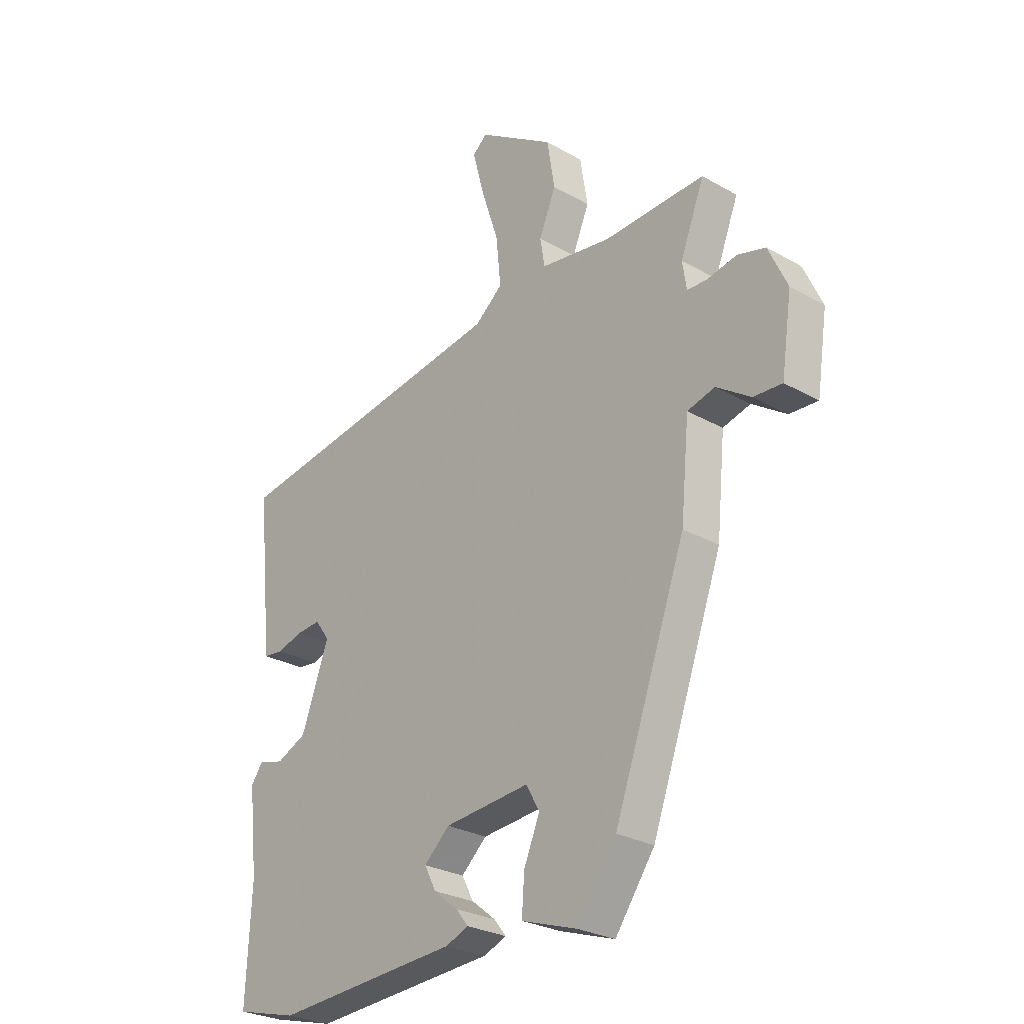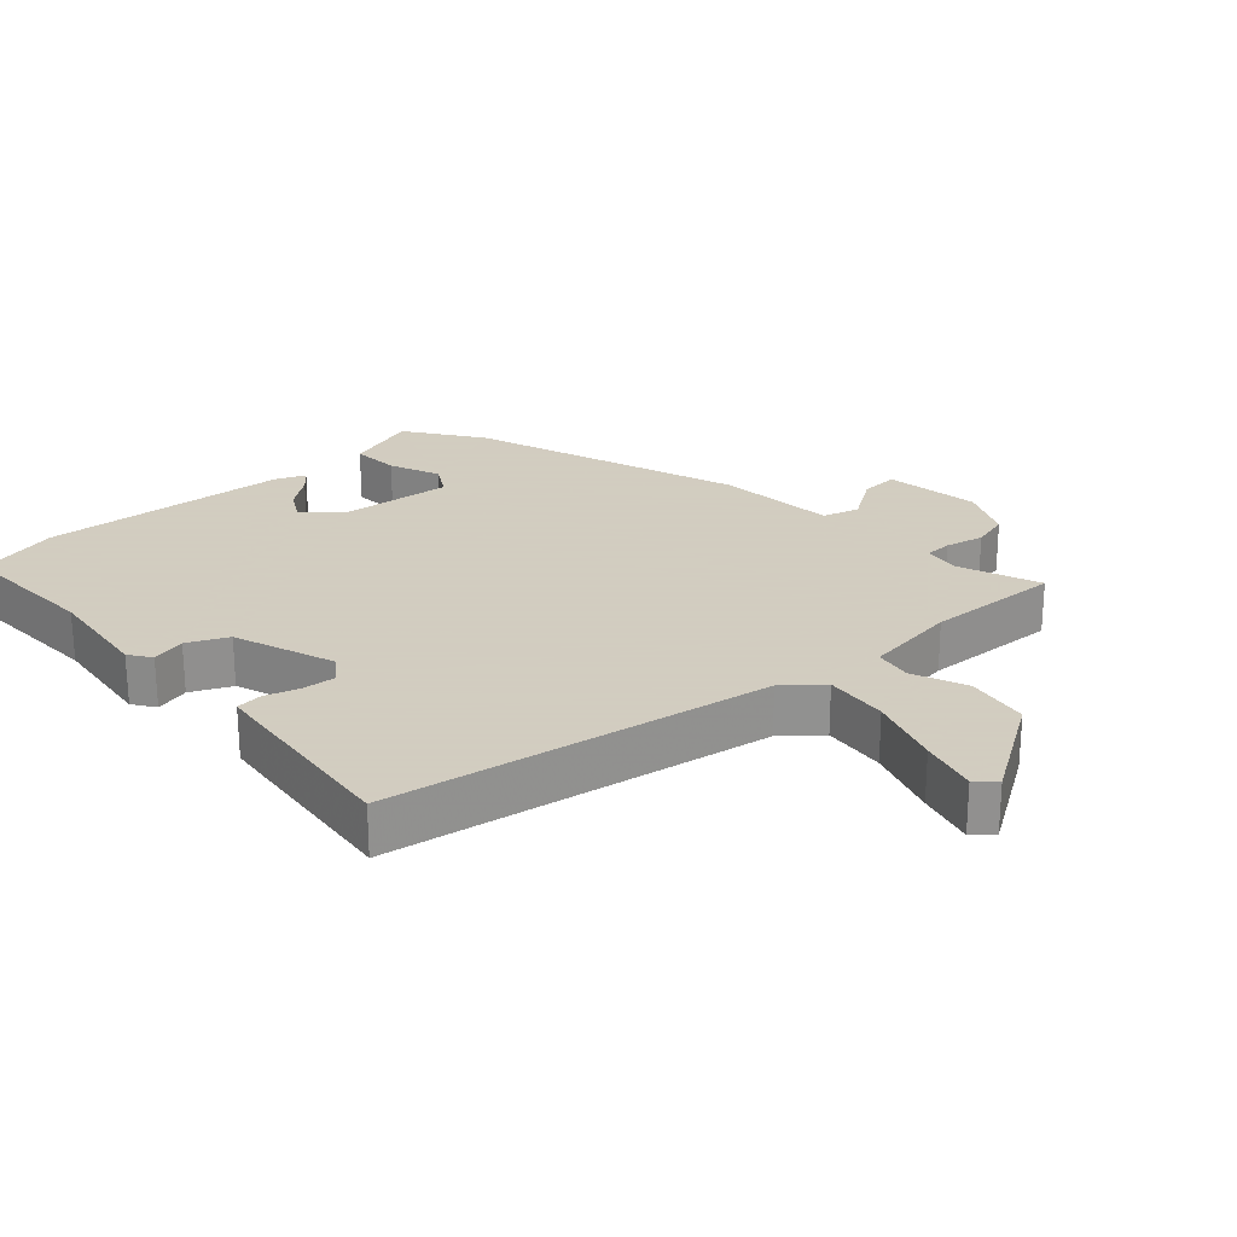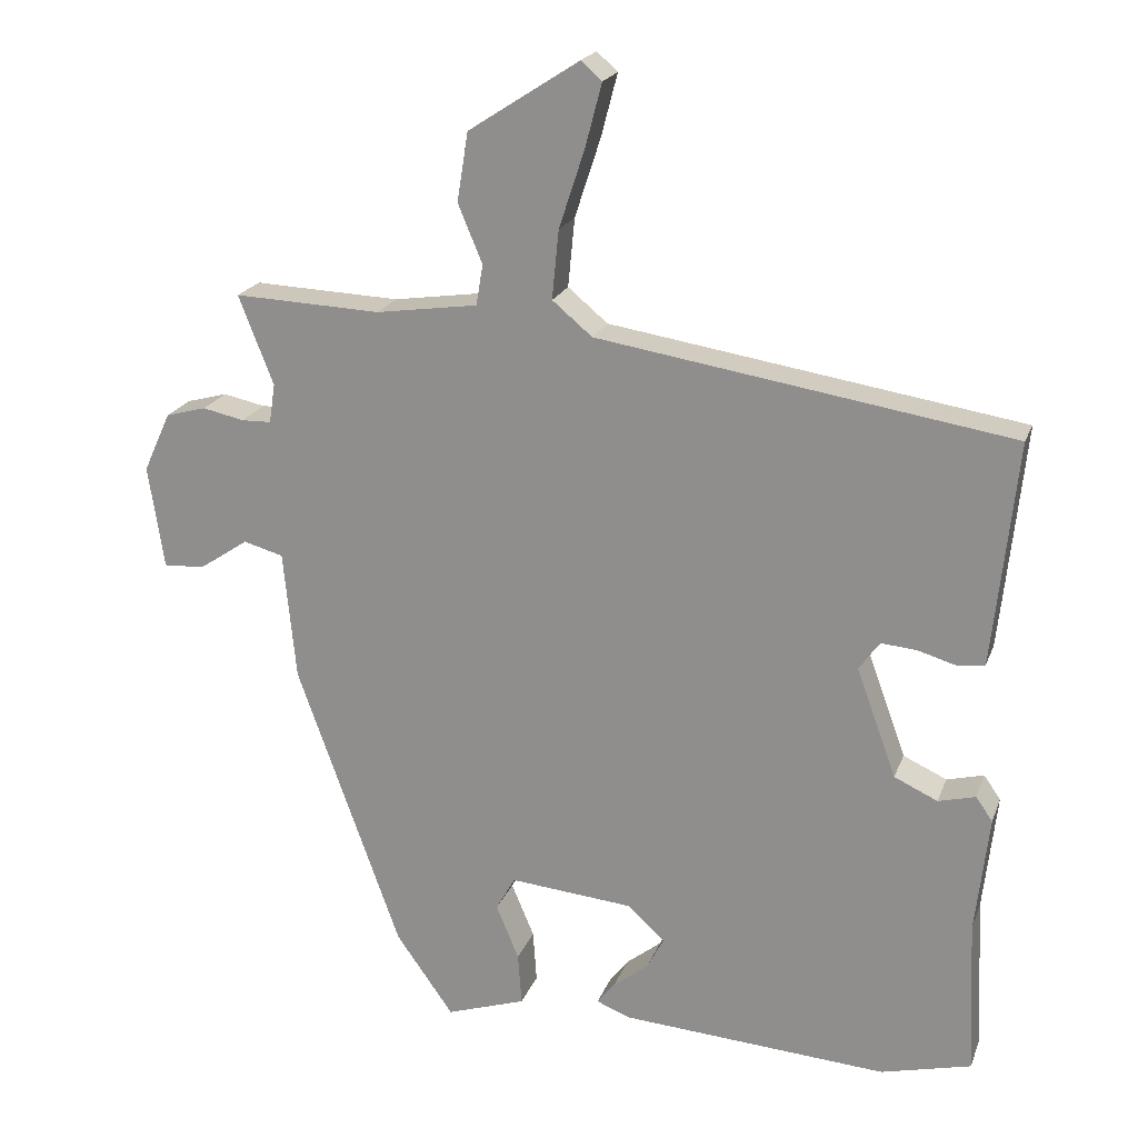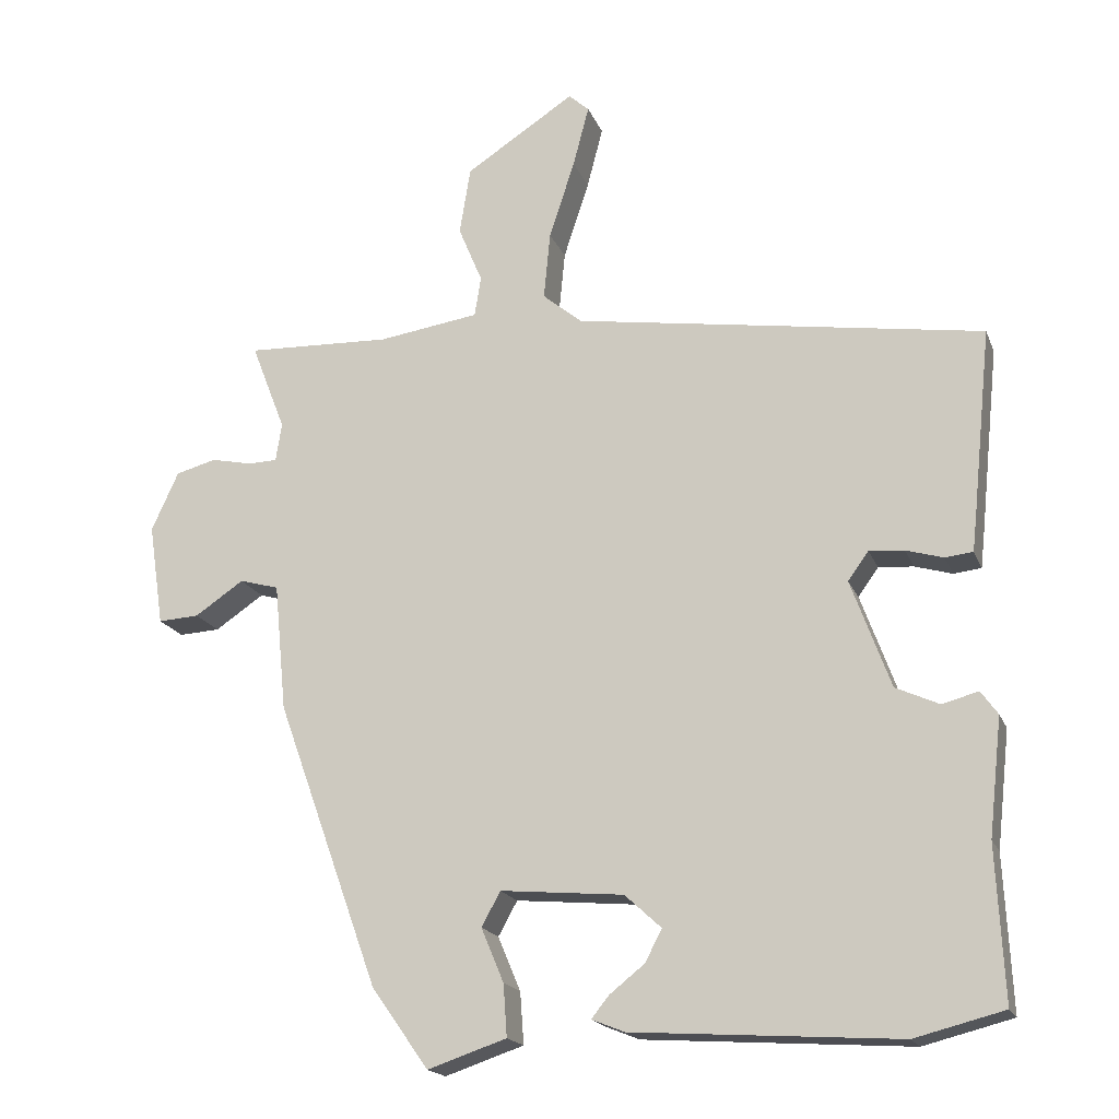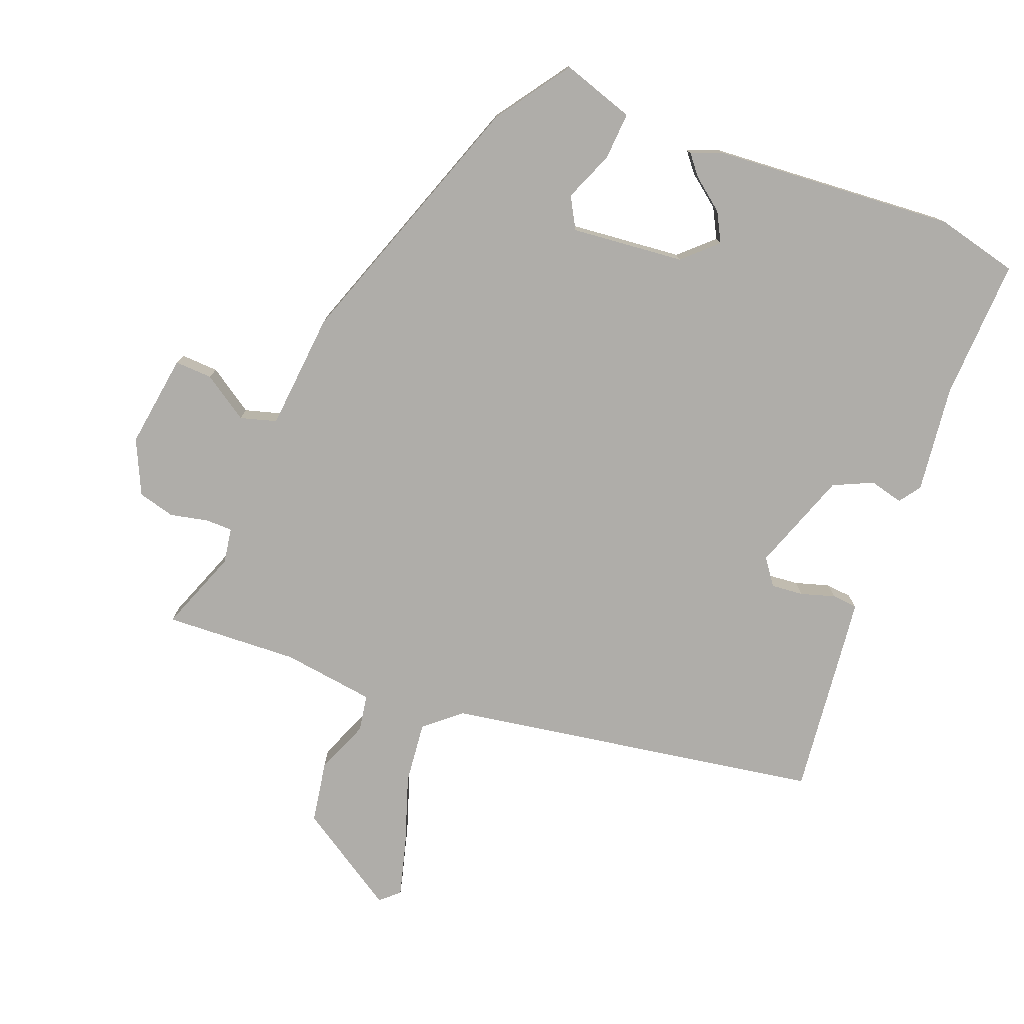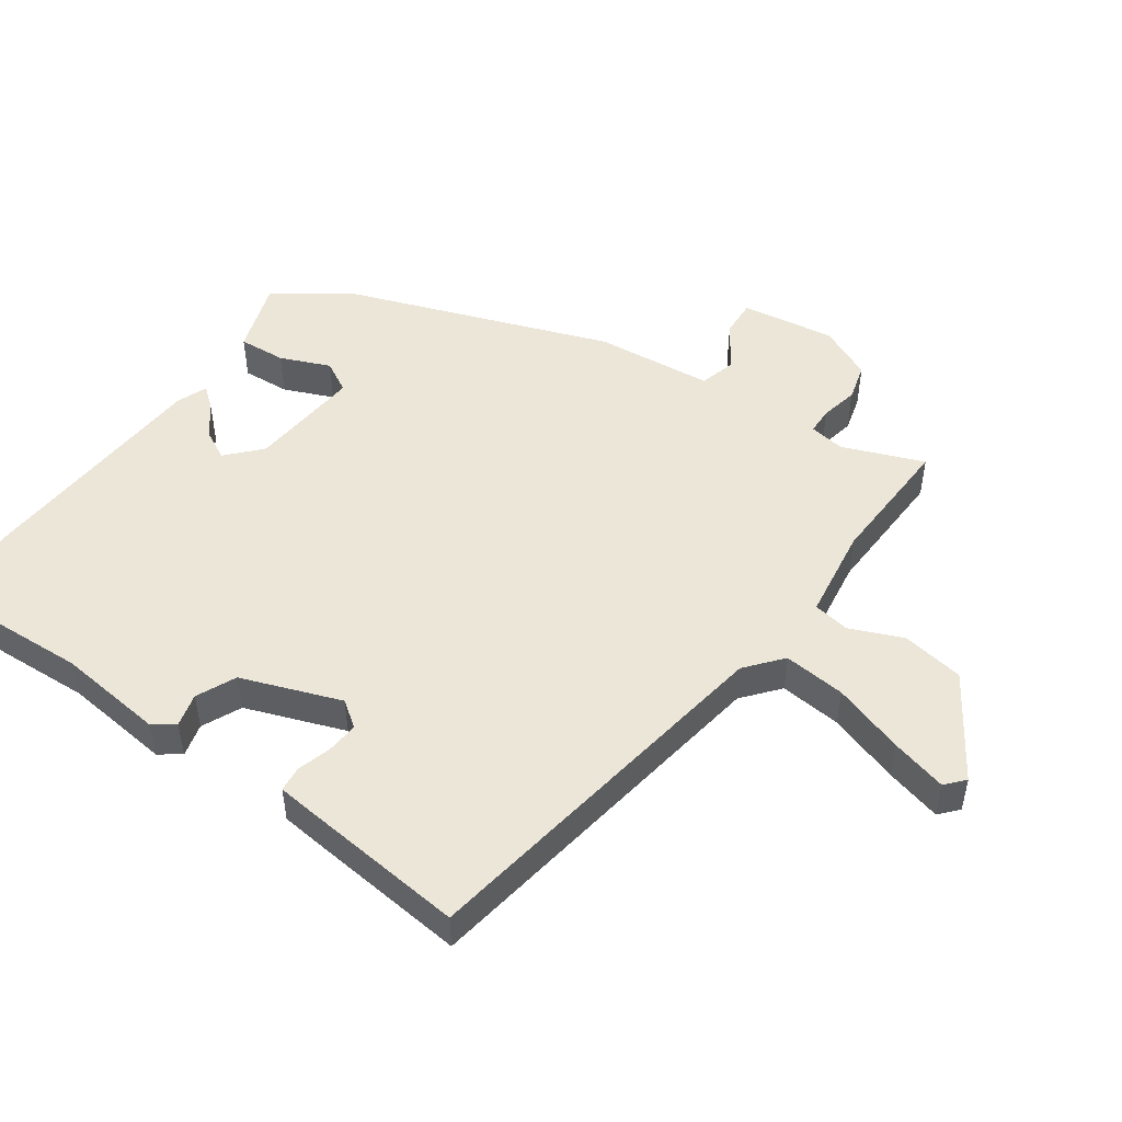
<metadata>
{"format":"obj","ext":"obj","renderer":"f3d","projection":"perspective","resolution":1024,"background":"white","views":[{"elev":-27.2,"azim":48.7,"up":"+Z"},{"elev":24.3,"azim":-41.8,"up":"+Y"},{"elev":20.5,"azim":-162.9,"up":"+Z"},{"elev":-18.5,"azim":-162.7,"up":"+Z"},{"elev":-77.3,"azim":159.2,"up":"+Y"},{"elev":49.5,"azim":-54.9,"up":"+Y"}]}
</metadata>
<code>
v 0.534 0.07 0.499
v 0.487 0.07 0.378
v 0.495 0.07 0.325
v 0.535 0.07 0.324
v 0.592 0.07 0.336
v 0.647 0.07 0.321
v 0.684 0.07 0.24
v 0.663 0.07 0.1
v 0.607 0.07 0.103
v 0.54 0.07 0.148
v 0.486 0.07 0.133
v 0.469 0.07 -0.042
v 0.328 0.07 -0.434
v 0.25 0.07 -0.544
v 0.142 0.07 -0.508
v 0.147 0.07 -0.437
v 0.178 0.07 -0.363
v 0.152 0.07 -0.316
v -0.016 0.07 -0.331
v -0.066 0.07 -0.377
v -0.043 0.07 -0.421
v 0.005 0.07 -0.459
v 0.029 0.07 -0.489
v -0.016 0.07 -0.507
v -0.379 0.07 -0.531
v -0.501 0.07 -0.5
v -0.491 0.07 -0.29
v -0.509 0.07 -0.13
v -0.486 0.07 -0.098
v -0.436 0.07 -0.111
v -0.377 0.07 -0.084
v -0.323 0.07 0.064
v -0.351 0.07 0.103
v -0.399 0.07 0.099
v -0.45 0.07 0.084
v -0.488 0.07 0.088
v -0.494 0.07 0.142
v -0.52 0.07 0.393
v 0.04 0.07 0.481
v 0.094 0.07 0.526
v 0.085 0.07 0.619
v 0.05 0.07 0.726
v 0.028 0.07 0.81
v 0.056 0.07 0.835
v 0.206 0.07 0.738
v 0.221 0.07 0.645
v 0.188 0.07 0.566
v 0.197 0.07 0.511
v 0.335 0.07 0.491
v 0.534 0 0.499
v 0.487 0 0.378
v 0.495 0 0.325
v 0.535 0 0.324
v 0.592 0 0.336
v 0.647 0 0.321
v 0.684 0 0.24
v 0.663 0 0.1
v 0.607 0 0.103
v 0.54 0 0.148
v 0.486 0 0.133
v 0.469 0 -0.042
v 0.328 0 -0.434
v 0.25 0 -0.544
v 0.142 0 -0.508
v 0.147 0 -0.437
v 0.178 0 -0.363
v 0.152 0 -0.316
v -0.016 0 -0.331
v -0.066 0 -0.377
v -0.043 0 -0.421
v 0.005 0 -0.459
v 0.029 0 -0.489
v -0.016 0 -0.507
v -0.379 0 -0.531
v -0.501 0 -0.5
v -0.491 0 -0.29
v -0.509 0 -0.13
v -0.486 0 -0.098
v -0.436 0 -0.111
v -0.377 0 -0.084
v -0.323 0 0.064
v -0.351 0 0.103
v -0.399 0 0.099
v -0.45 0 0.084
v -0.488 0 0.088
v -0.494 0 0.142
v -0.52 0 0.393
v 0.04 0 0.481
v 0.094 0 0.526
v 0.085 0 0.619
v 0.05 0 0.726
v 0.028 0 0.81
v 0.056 0 0.835
v 0.206 0 0.738
v 0.221 0 0.645
v 0.188 0 0.566
v 0.197 0 0.511
v 0.335 0 0.491
f 45 46 47
f 44 45 47
f 43 44 47
f 42 43 47
f 41 42 47
f 40 41 47 48
f 39 40 48
f 37 38 39
f 36 37 39
f 35 36 39
f 34 35 39
f 39 48 49
f 34 39 49
f 33 34 49
f 27 28 29 30
f 26 27 30
f 25 26 30
f 24 25 30
f 23 24 30
f 22 23 30
f 21 22 30
f 20 21 30 31
f 19 20 31 32
f 15 16 17
f 14 15 17
f 13 14 17
f 12 13 17
f 11 12 17
f 11 17 18
f 8 9 10
f 7 8 10
f 6 7 10
f 5 6 10
f 4 5 10
f 3 4 10 11
f 32 33 49
f 19 32 49
f 18 19 49
f 11 18 49
f 3 11 49
f 2 3 49
f 1 2 49
f 96 95 94
f 96 94 93
f 96 93 92
f 96 92 91
f 96 91 90
f 97 96 90 89
f 97 89 88
f 88 87 86
f 88 86 85
f 88 85 84
f 88 84 83
f 98 97 88
f 98 88 83
f 98 83 82
f 79 78 77 76
f 79 76 75
f 79 75 74
f 79 74 73
f 79 73 72
f 79 72 71
f 79 71 70
f 80 79 70 69
f 81 80 69 68
f 66 65 64
f 66 64 63
f 66 63 62
f 66 62 61
f 66 61 60
f 67 66 60
f 59 58 57
f 59 57 56
f 59 56 55
f 59 55 54
f 59 54 53
f 60 59 53 52
f 98 82 81
f 98 81 68
f 98 68 67
f 98 67 60
f 98 60 52
f 98 52 51
f 98 51 50
f 1 50 51 2
f 2 51 52 3
f 3 52 53 4
f 4 53 54 5
f 5 54 55 6
f 6 55 56 7
f 7 56 57 8
f 8 57 58 9
f 9 58 59 10
f 10 59 60 11
f 11 60 61 12
f 12 61 62 13
f 13 62 63 14
f 14 63 64 15
f 15 64 65 16
f 16 65 66 17
f 17 66 67 18
f 18 67 68 19
f 19 68 69 20
f 20 69 70 21
f 21 70 71 22
f 22 71 72 23
f 23 72 73 24
f 24 73 74 25
f 25 74 75 26
f 26 75 76 27
f 27 76 77 28
f 28 77 78 29
f 29 78 79 30
f 30 79 80 31
f 31 80 81 32
f 32 81 82 33
f 33 82 83 34
f 34 83 84 35
f 35 84 85 36
f 36 85 86 37
f 37 86 87 38
f 38 87 88 39
f 39 88 89 40
f 40 89 90 41
f 41 90 91 42
f 42 91 92 43
f 43 92 93 44
f 44 93 94 45
f 45 94 95 46
f 46 95 96 47
f 47 96 97 48
f 48 97 98 49
f 49 98 50 1

</code>
